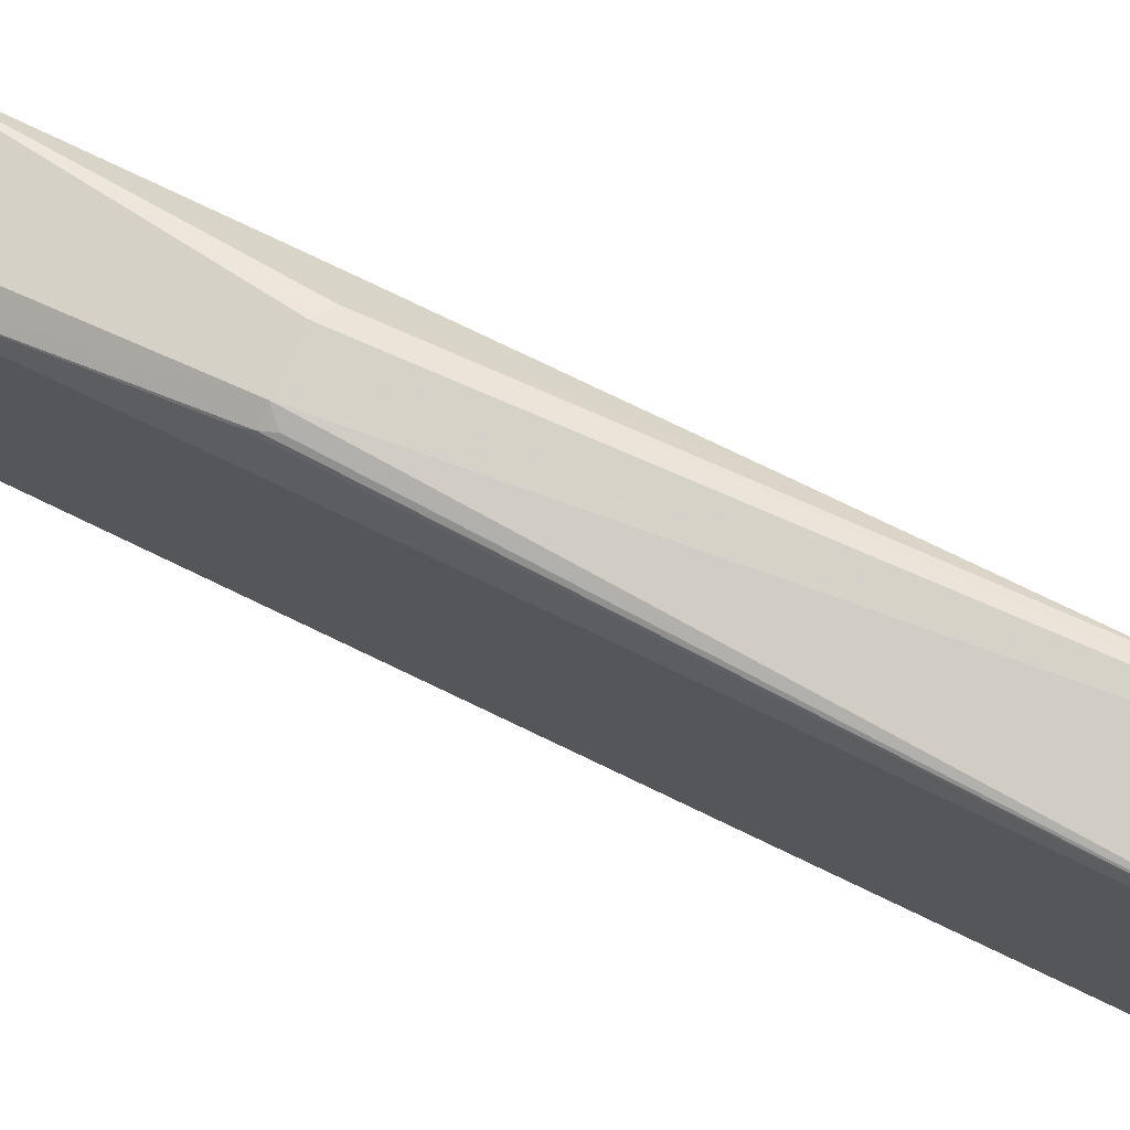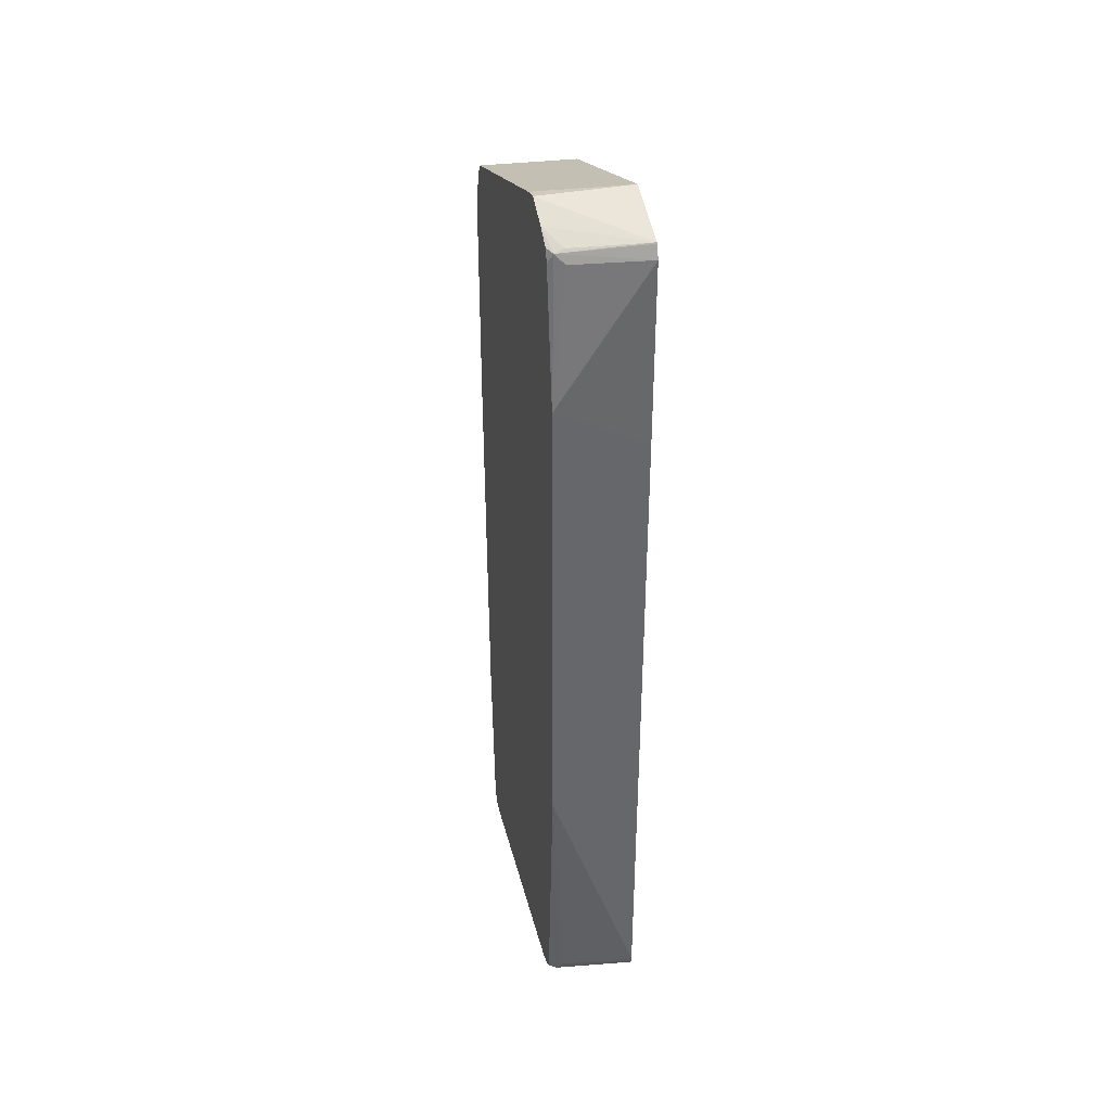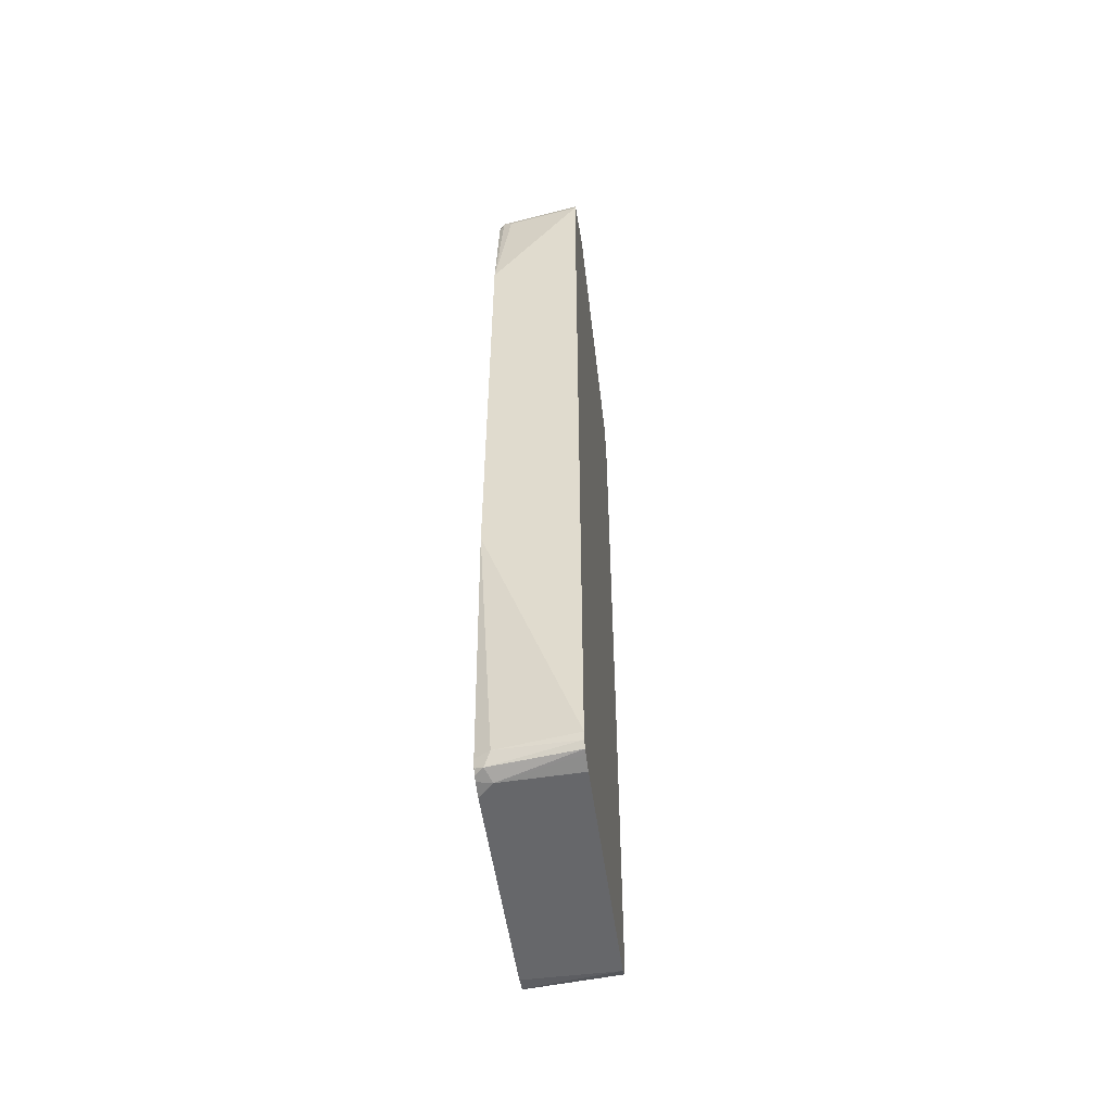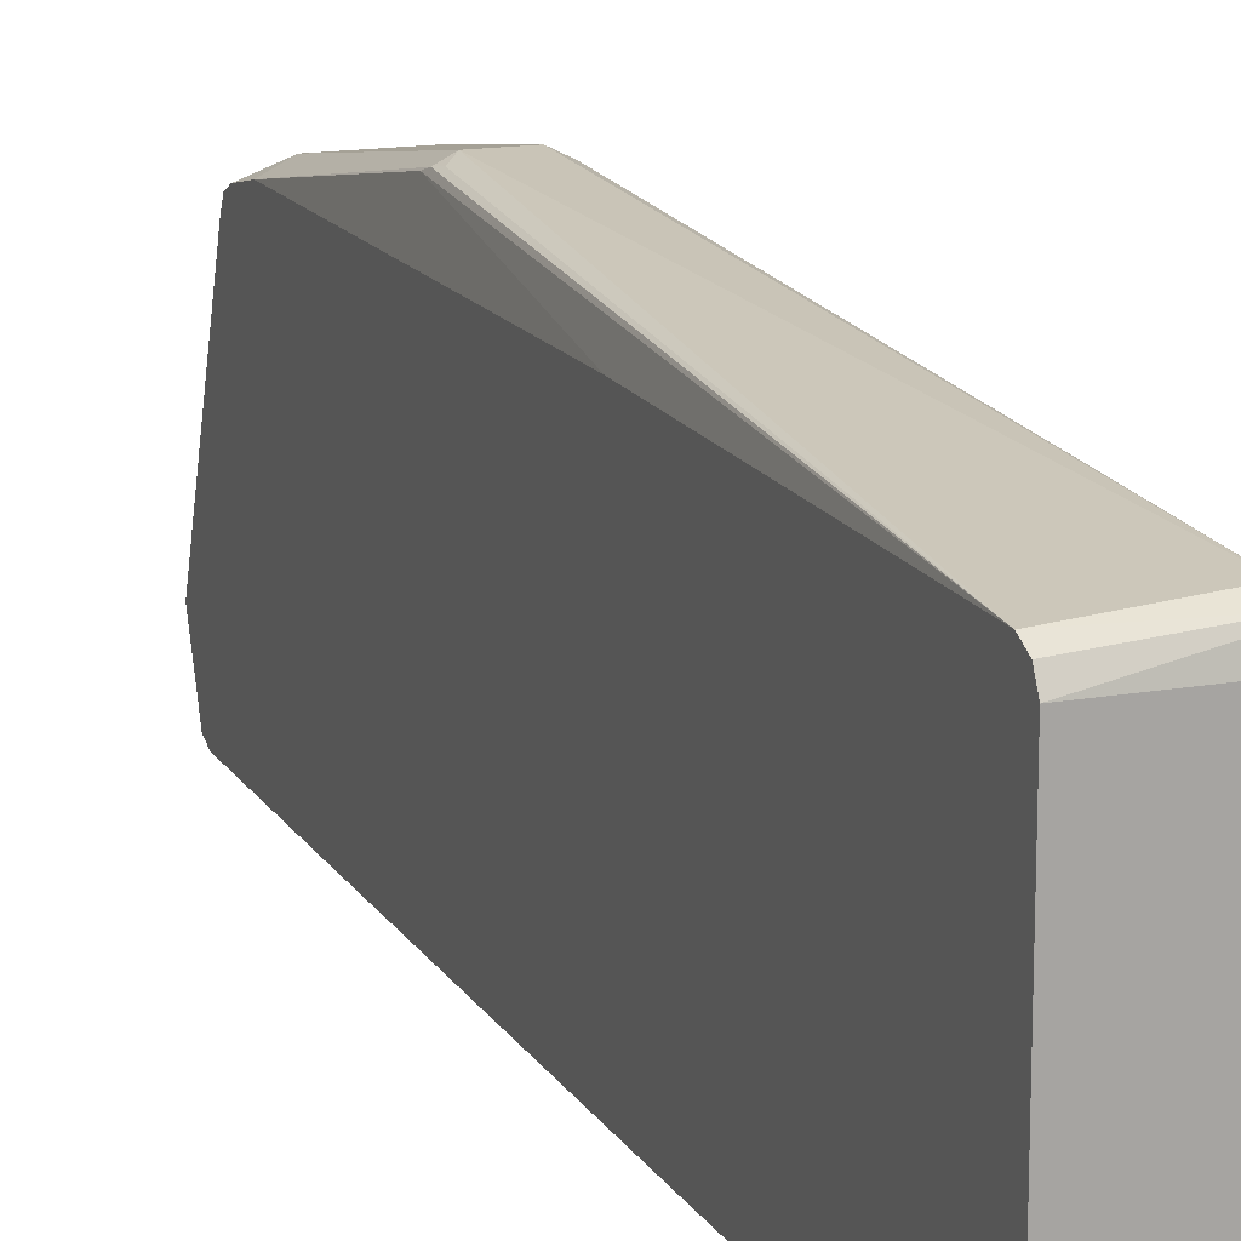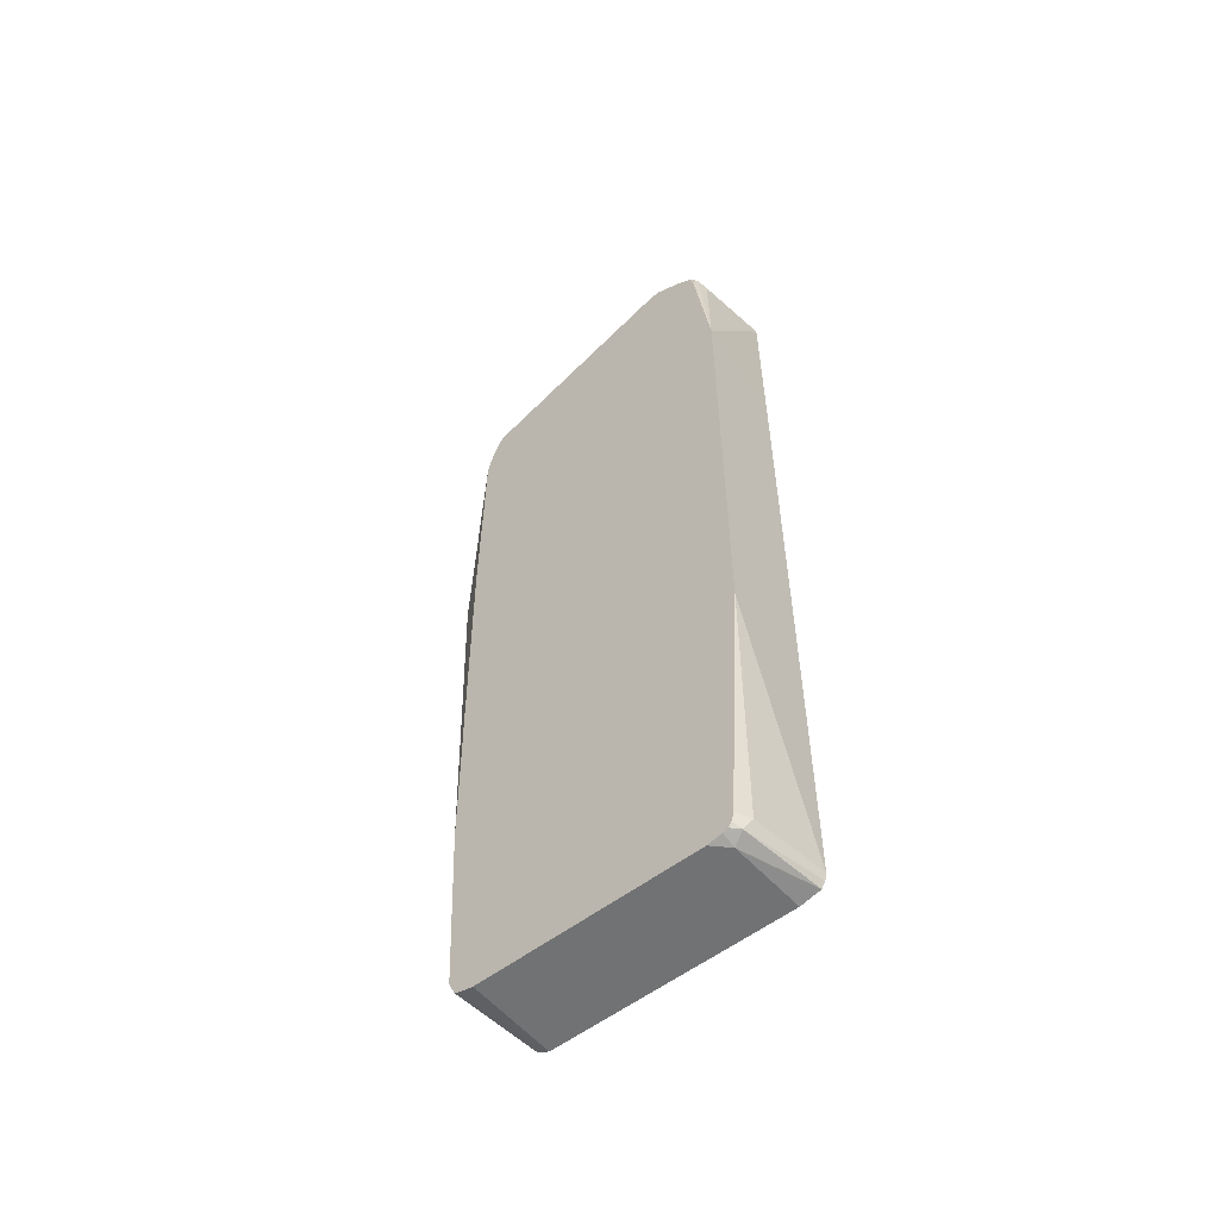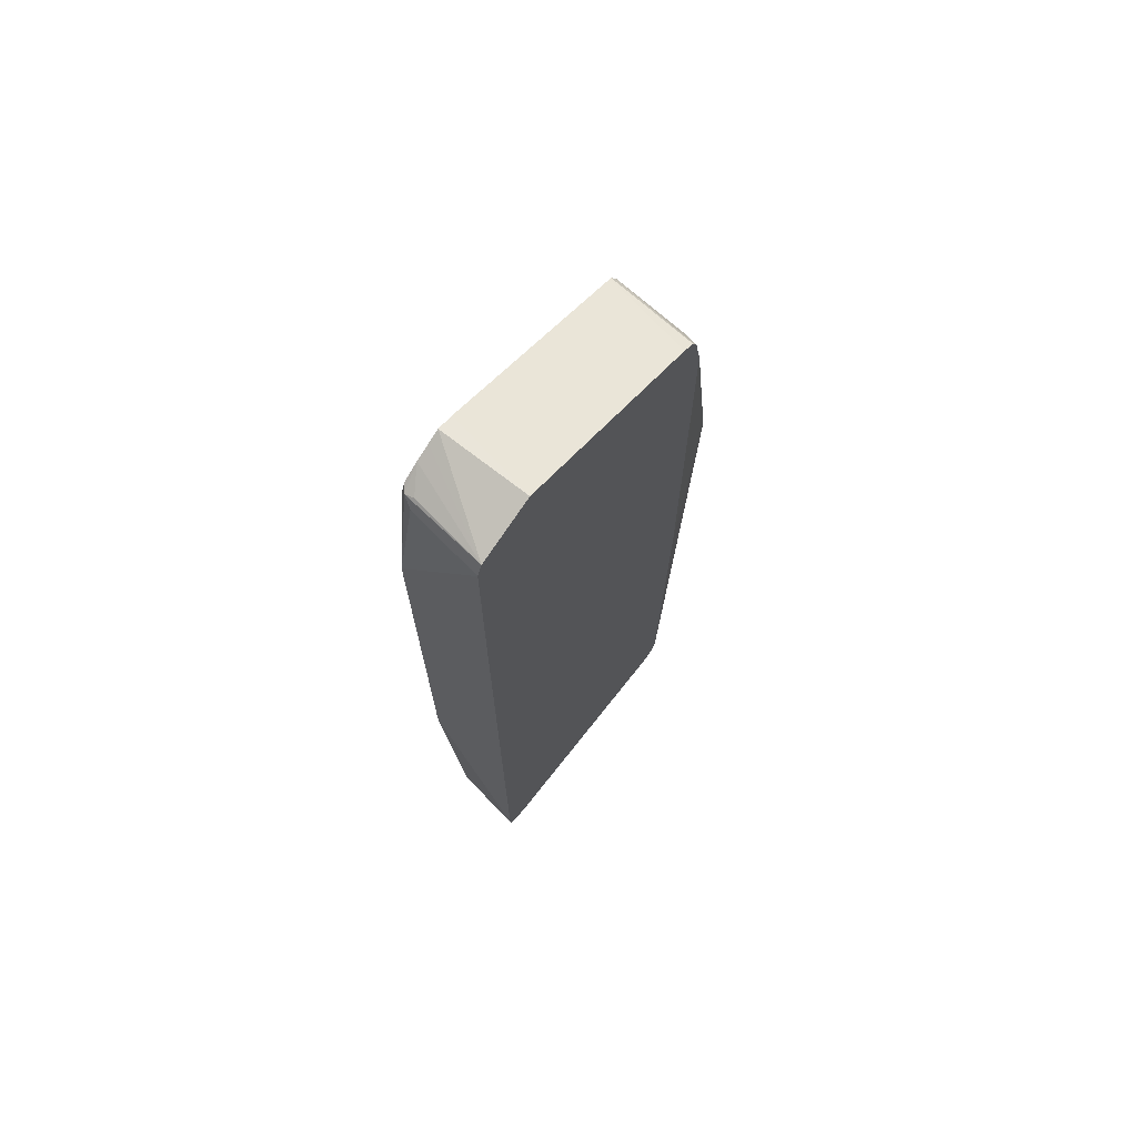
<metadata>
{"format":"obj","ext":"obj","renderer":"f3d","projection":"perspective","resolution":1024,"background":"white","views":[{"elev":77.5,"azim":-64.4,"up":"+Z"},{"elev":38.2,"azim":166.1,"up":"+Y"},{"elev":-52.2,"azim":-172.3,"up":"+Y"},{"elev":15.2,"azim":-21.1,"up":"+Z"},{"elev":-55.5,"azim":129.1,"up":"+Y"},{"elev":70.2,"azim":-141.8,"up":"+Y"}]}
</metadata>
<code>
v -0.5142 0.09182 0.2387
v -0.502 0.08568 0.2326
v -0.4813 0.3121 0.202
v -0.5509 0.09182 0.2387
v -0.4813 -0.4774 0.1909
v -0.4813 0.09365 0.2039
v -0.4813 0.1063 0.2039
v -0.4813 -0.2976 0.2001
v -0.4813 -0.1285 0.202
v -0.4813 0.3288 0.1978
v -0.5509 0.3121 0.202
v -0.5632 0.3121 0.1959
v -0.5718 0.3121 0.1916
v -0.5632 0.09182 0.2326
v -0.5601 0.08256 0.2341
v -0.5718 -0.4774 0.1836
v -0.4813 -0.4909 0.1842
v -0.4813 0.3509 0.1904
v -0.5718 0.3489 0.1836
v -0.5647 0.101 0.2296
v -0.5718 -0.1285 0.1916
v -0.5718 -0.4897 0.1775
v -0.4813 -0.4922 0.1816
v -0.4813 0.3626 0.1832
v -0.5718 0.3611 0.1775
v -0.5718 -0.4905 0.1759
v -0.4813 -0.4959 0.1653
v -0.5718 -0.4959 0.1653
v -0.4813 0.3631 0.1819
v -0.5718 0.3672 0.1653
v -0.5718 0.3648 0.1702
v -0.4813 -0.4959 -0.05888
v -0.5718 -0.4959 -0.07592
v -0.4813 0.4365 -0.02009
v -0.5718 0.4408 -0.0367
v -0.4959 -0.4959 -0.07345
v -0.4813 -0.4926 -0.07345
v -0.5718 -0.4923 -0.09179
v -0.4813 0.4408 -0.0367
v -0.5718 0.4177 -0.09657
v -0.5718 -0.4912 -0.09657
v -0.4897 -0.4897 -0.08568
v -0.4813 -0.4905 -0.0786
v -0.4813 0.4346 -0.04896
v -0.4813 0.4285 -0.06119
v -0.4813 0.4272 -0.06373
v -0.4959 0.4162 -0.08568
v -0.4867 0.4132 -0.08722
v -0.5718 0.4166 -0.09721
v -0.5718 -0.4848 -0.1004
v -0.4959 -0.4774 -0.09179
v -0.4813 -0.4774 -0.08454
v -0.4821 -0.4866 -0.08264
v -0.4813 -0.4871 -0.08157
v -0.4813 0.4158 -0.0805
v -0.4813 0.404 -0.08454
v -0.4813 0.2671 -0.1026
v -0.4959 0.404 -0.09179
v -0.5718 0.404 -0.1022
v -0.5718 -0.4774 -0.1022
v -0.4813 -0.2121 -0.1026
v -0.4813 -0.4859 -0.0824
v -0.4813 0.2671 -0.1026
v -0.4813 0.2665 -0.1026
v -0.4959 0.2609 -0.1026
v -0.5005 0.2586 -0.1026
v -0.517 0.2503 -0.1026
v -0.5718 0.2194 -0.1026
v -0.5718 -0.1639 -0.1026
v -0.4864 -0.2108 -0.1026
v -0.486 -0.2109 -0.1026
f 33 38 36
f 34 39 35
f 35 39 40
f 36 38 41
f 36 41 42
f 36 42 37
f 40 45 46
f 39 44 40
f 40 44 45
f 40 48 49
f 40 47 48
f 40 46 47
f 32 36 37
f 37 42 43
f 29 35 30
f 17 22 23
f 27 36 32
f 14 16 15
f 41 50 42
f 16 22 17
f 16 20 21
f 18 24 25
f 18 25 19
f 29 34 35
f 22 26 23
f 23 28 27
f 24 29 30
f 24 30 31
f 24 31 25
f 27 28 33
f 27 33 36
f 23 26 28
f 42 50 51
f 59 65 66
f 42 52 53
f 57 61 71
f 57 71 70
f 57 70 69
f 57 69 68
f 57 68 67
f 57 67 66
f 57 64 61
f 57 66 65
f 59 66 67
f 59 67 68
f 60 69 70
f 60 70 71
f 60 71 61
f 14 20 16
f 57 65 59
f 42 51 52
f 57 63 64
f 56 63 57
f 42 53 54
f 42 54 43
f 46 55 48
f 46 48 47
f 48 55 56
f 48 56 57
f 57 59 58
f 48 57 58
f 48 59 49
f 50 60 51
f 51 60 61
f 51 61 52
f 52 62 53
f 53 62 54
f 48 58 59
f 13 21 20
f 13 41 38
f 13 22 16
f 3 46 45
f 3 55 46
f 3 56 55
f 3 63 56
f 3 64 63
f 3 61 64
f 3 52 61
f 3 62 52
f 3 54 62
f 3 43 54
f 3 37 43
f 3 32 37
f 3 27 32
f 3 23 27
f 3 17 23
f 3 5 17
f 3 8 5
f 13 16 21
f 1 2 3
f 1 3 11
f 1 11 4
f 1 4 5
f 1 5 2
f 3 45 44
f 2 6 7
f 2 8 9
f 2 9 6
f 3 10 11
f 3 7 6
f 3 6 9
f 3 9 8
f 2 5 8
f 3 44 39
f 2 7 3
f 3 34 29
f 13 26 22
f 3 39 34
f 13 28 26
f 13 33 28
f 13 50 41
f 13 60 50
f 13 69 60
f 13 68 69
f 13 59 68
f 13 49 59
f 13 40 49
f 13 35 40
f 13 30 35
f 13 31 30
f 13 25 31
f 13 38 33
f 13 20 14
f 13 19 25
f 3 29 24
f 3 18 10
f 4 12 13
f 4 13 14
f 4 14 15
f 4 11 12
f 3 24 18
f 4 16 5
f 5 16 17
f 10 18 11
f 11 18 19
f 11 19 12
f 4 15 16
f 12 19 13

</code>
